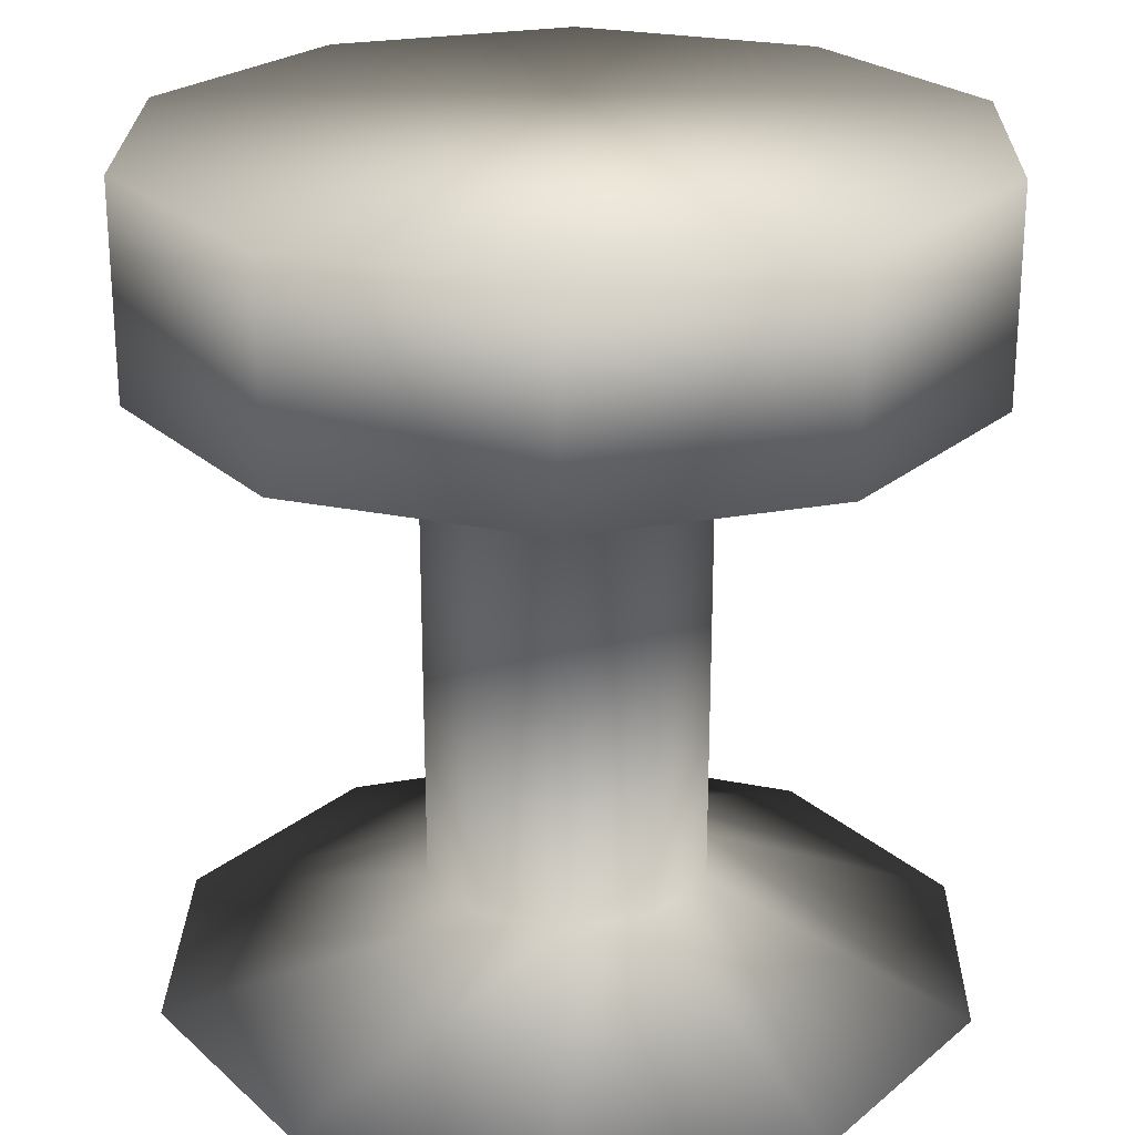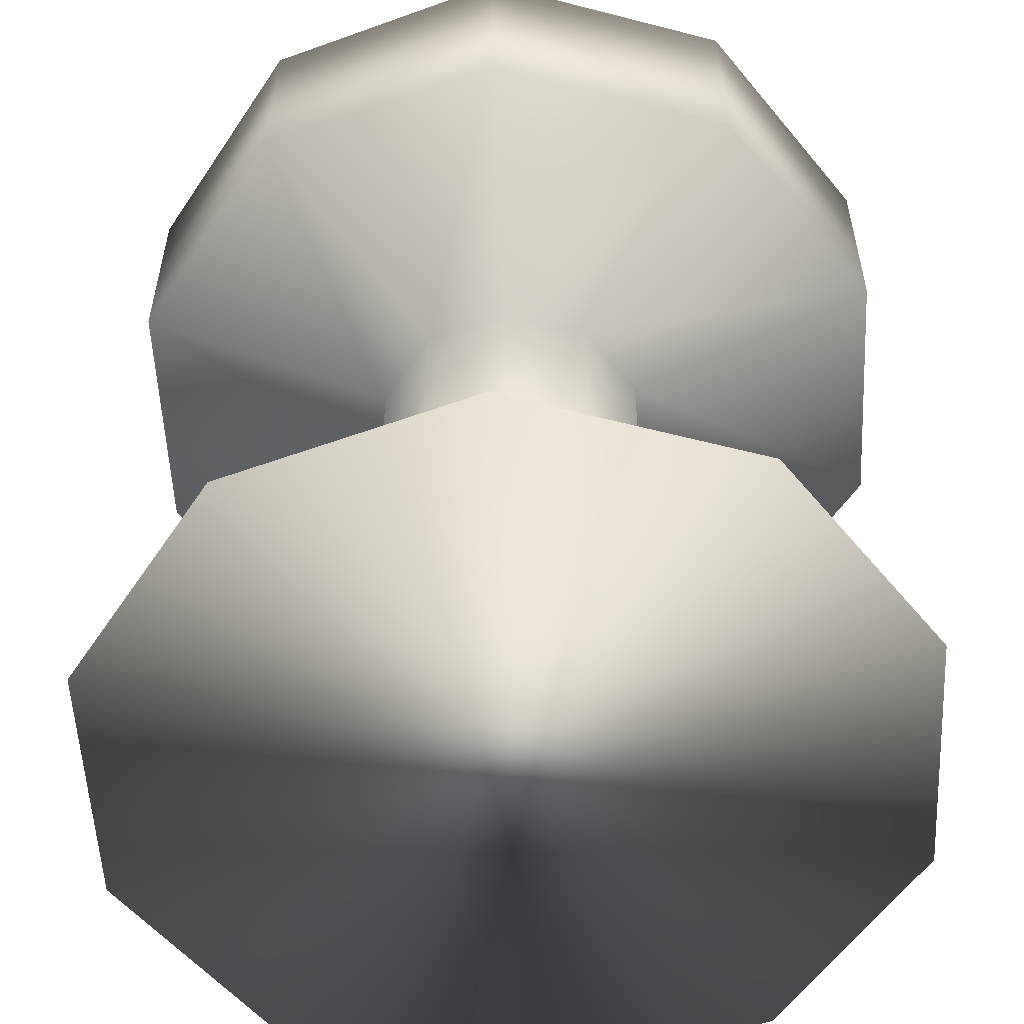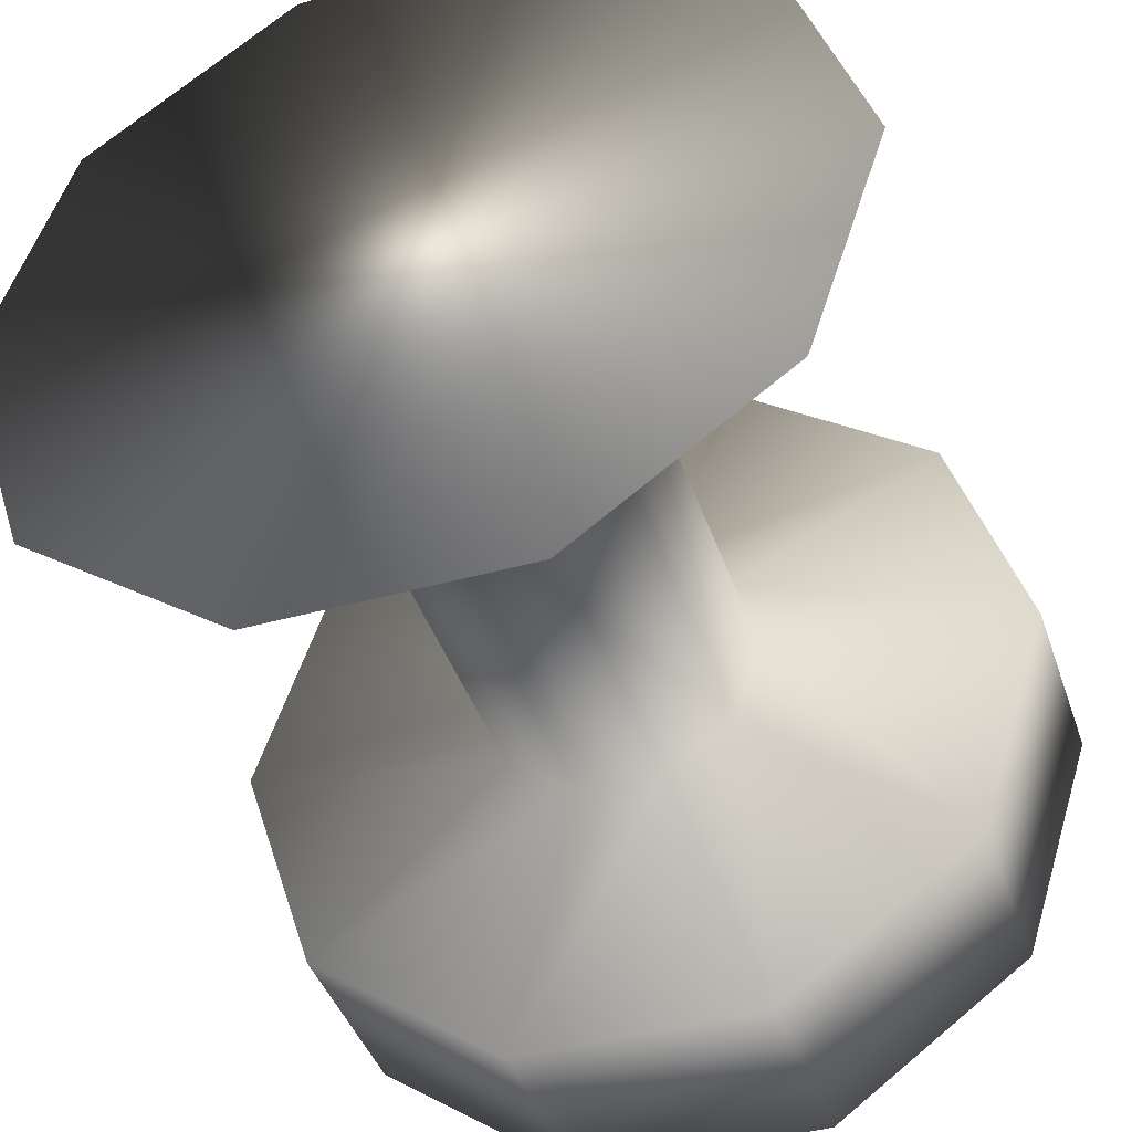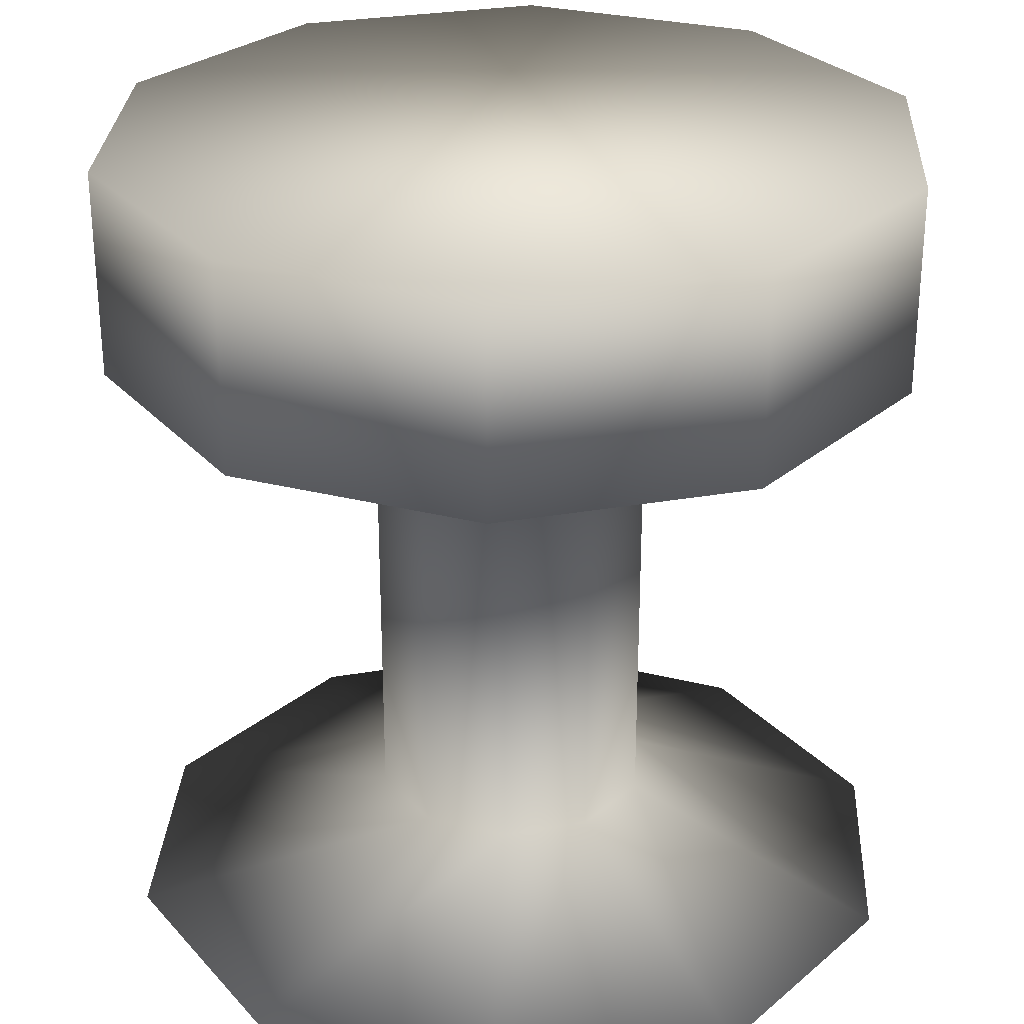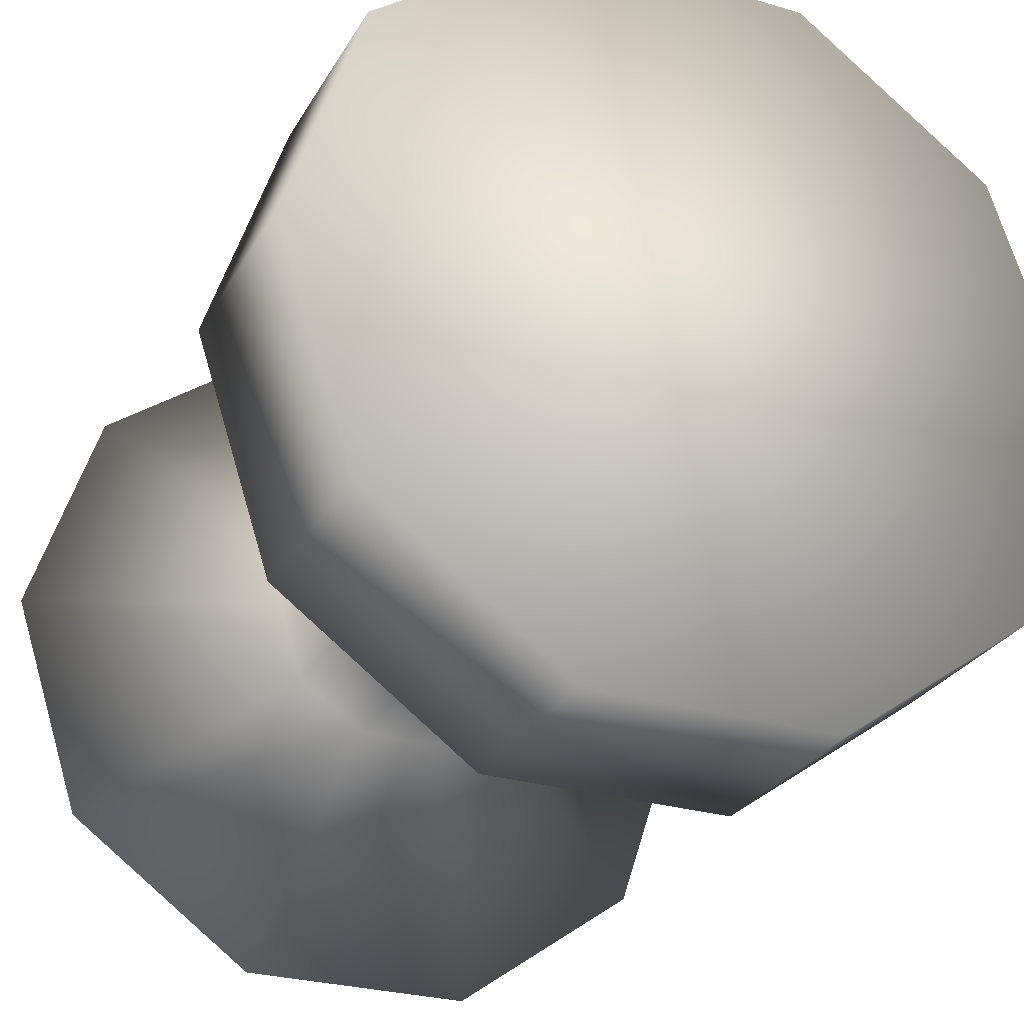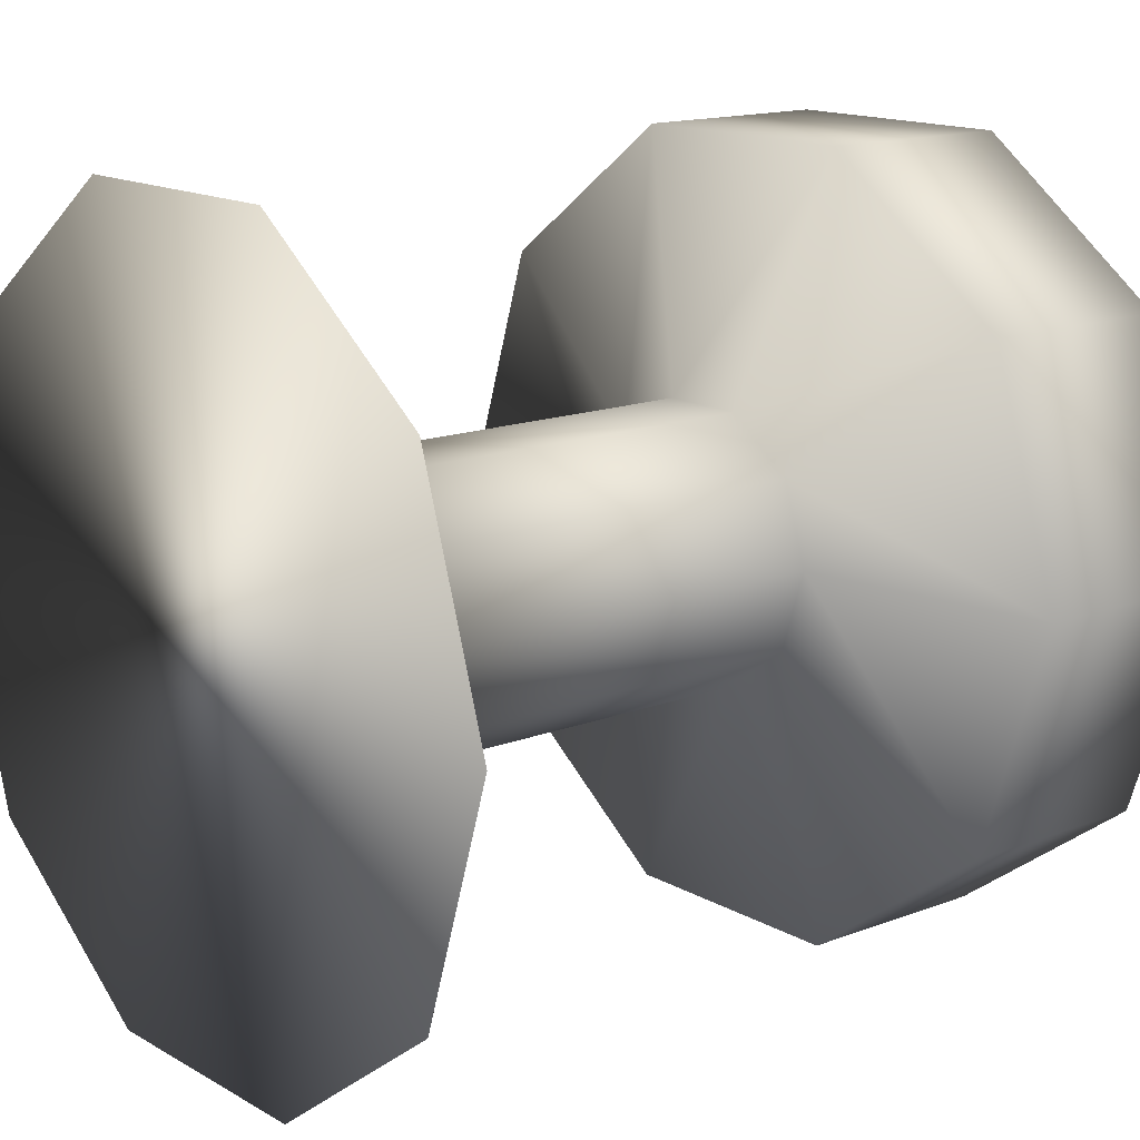
<metadata>
{"format":"obj","ext":"obj","renderer":"f3d","projection":"perspective","resolution":1024,"background":"white","views":[{"elev":24.1,"azim":-89.0,"up":"+Y"},{"elev":-55.3,"azim":-123.2,"up":"+Y"},{"elev":-42.3,"azim":18.4,"up":"+Z"},{"elev":28.3,"azim":-123.0,"up":"+Y"},{"elev":-27.7,"azim":155.7,"up":"+Z"},{"elev":14.8,"azim":50.5,"up":"+Z"}]}
</metadata>
<code>
v  0.6473 0 0.523
v  0.2444 0 0.8157
v  -0.2537 0 0.8157
v  -0.6566 0 0.523
v  -0.8105 0 0.0494
v  -0.6566 0 -0.4243
v  -0.2537 0 -0.717
v  0.2444 0 -0.717
v  0.6473 0 -0.4243
v  0.8012 0 0.0494
v  0.2221 0.2118 -0.1154
v  0.2757 0.2118 0.0494
v  0.082 0.2118 -0.2172
v  -0.0913 0.2118 -0.2172
v  -0.2314 0.2118 -0.1154
v  -0.285 0.2118 0.0494
v  -0.2314 0.2118 0.2141
v  -0.0913 0.2118 0.316
v  0.082 0.2118 0.316
v  0.2221 0.2118 0.2141
v  0.2221 1.144 -0.1154
v  0.2757 1.144 0.0494
v  0.082 1.144 -0.2172
v  -0.0913 1.144 -0.2172
v  -0.2314 1.144 -0.1154
v  -0.285 1.144 0.0494
v  -0.2314 1.144 0.2141
v  -0.0913 1.144 0.316
v  0.082 1.144 0.316
v  0.2221 1.144 0.2141
v  0.6473 1.231 -0.4243
v  0.8012 1.231 0.0494
v  0.2444 1.231 -0.717
v  -0.2537 1.231 -0.717
v  -0.6566 1.231 -0.4243
v  -0.8105 1.231 0.0494
v  -0.6566 1.231 0.523
v  -0.2537 1.231 0.8157
v  0.2444 1.231 0.8157
v  0.6473 1.231 0.523
v  0.6473 1.641 -0.4243
v  0.8012 1.641 0.0494
v  0.2444 1.641 -0.717
v  -0.2537 1.641 -0.717
v  -0.6566 1.641 -0.4243
v  -0.8105 1.641 0.0494
v  -0.6566 1.641 0.523
v  -0.2537 1.641 0.8157
v  0.2444 1.641 0.8157
v  0.6473 1.641 0.523
o Cylinder003
g Cylinder003
f 1 2 3 4 5 6 7 8 9 10
f 10 9 11 12
f 9 8 13 11
f 8 7 14 13
f 7 6 15 14
f 6 5 16 15
f 5 4 17 16
f 4 3 18 17
f 3 2 19 18
f 2 1 20 19
f 1 10 12 20
f 12 11 21 22
f 11 13 23 21
f 13 14 24 23
f 14 15 25 24
f 15 16 26 25
f 16 17 27 26
f 17 18 28 27
f 18 19 29 28
f 19 20 30 29
f 20 12 22 30
f 22 21 31 32
f 21 23 33 31
f 23 24 34 33
f 24 25 35 34
f 25 26 36 35
f 26 27 37 36
f 27 28 38 37
f 28 29 39 38
f 29 30 40 39
f 30 22 32 40
f 32 31 41 42
f 31 33 43 41
f 33 34 44 43
f 34 35 45 44
f 35 36 46 45
f 36 37 47 46
f 37 38 48 47
f 38 39 49 48
f 39 40 50 49
f 40 32 42 50
f 50 42 41 43 44 45 46 47 48 49

</code>
